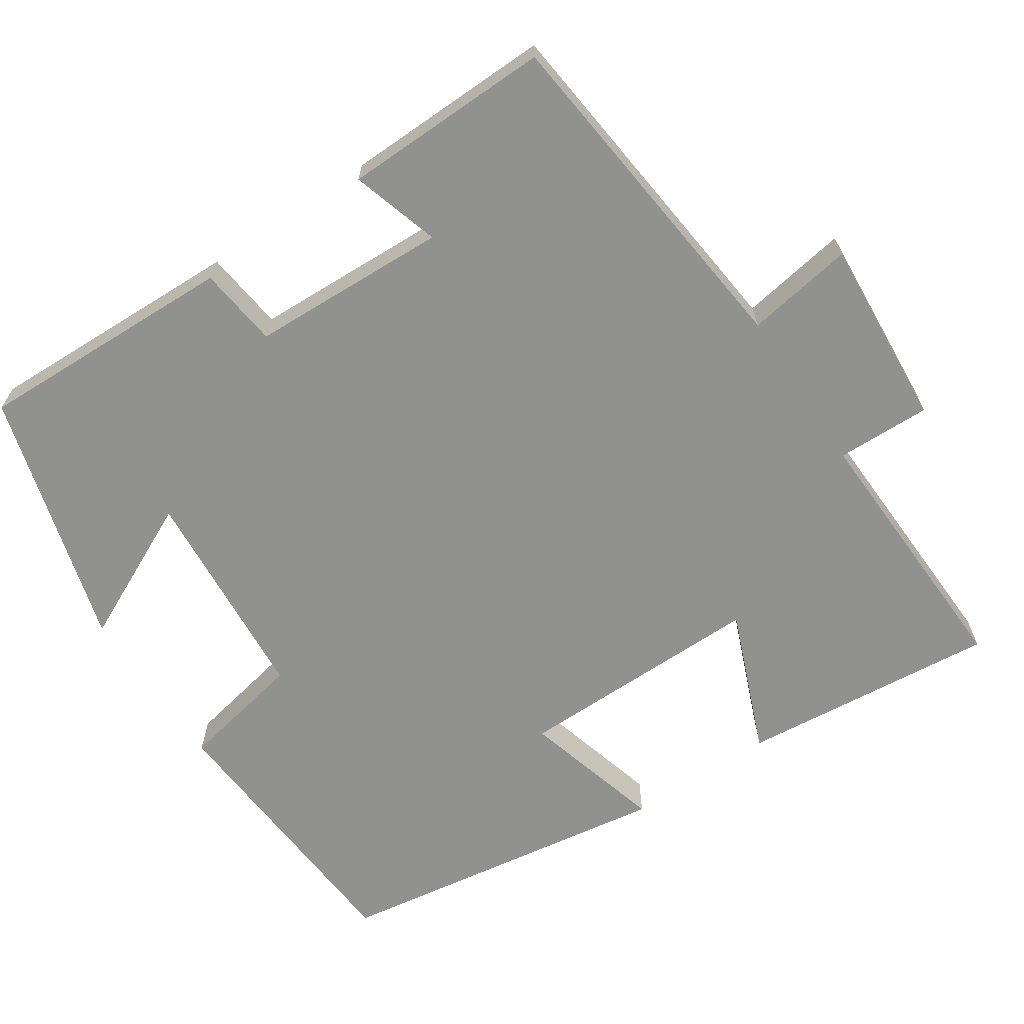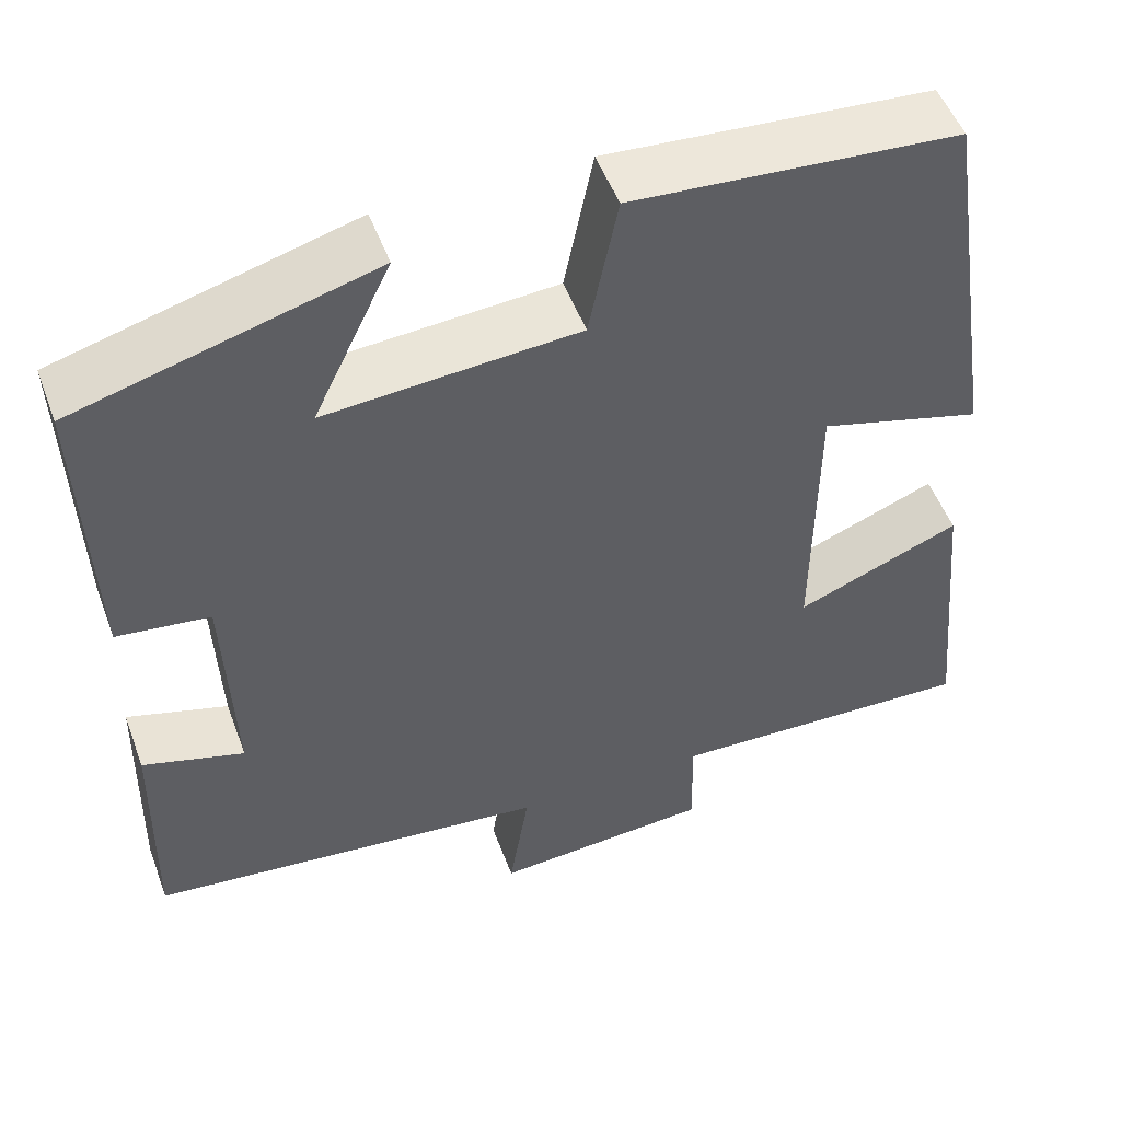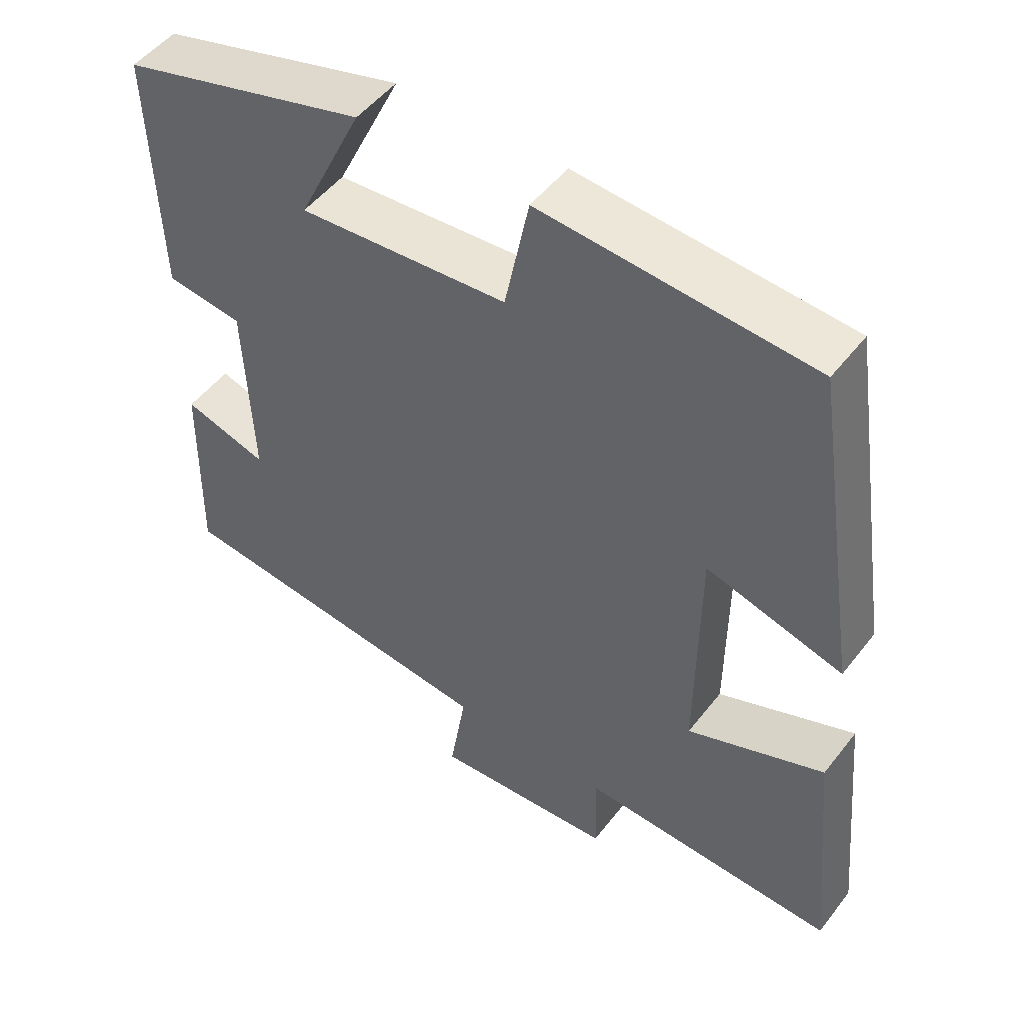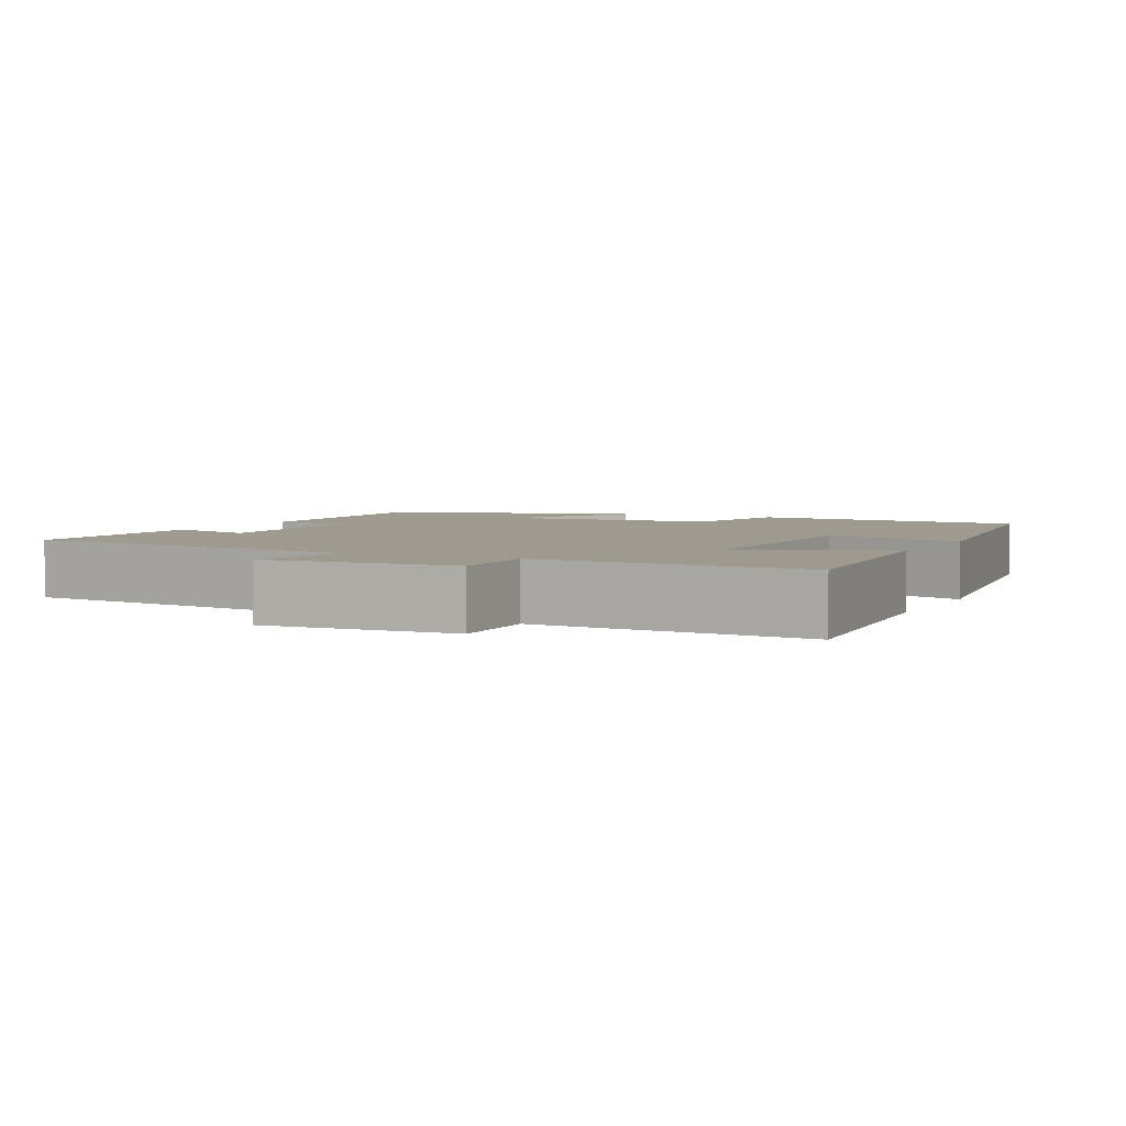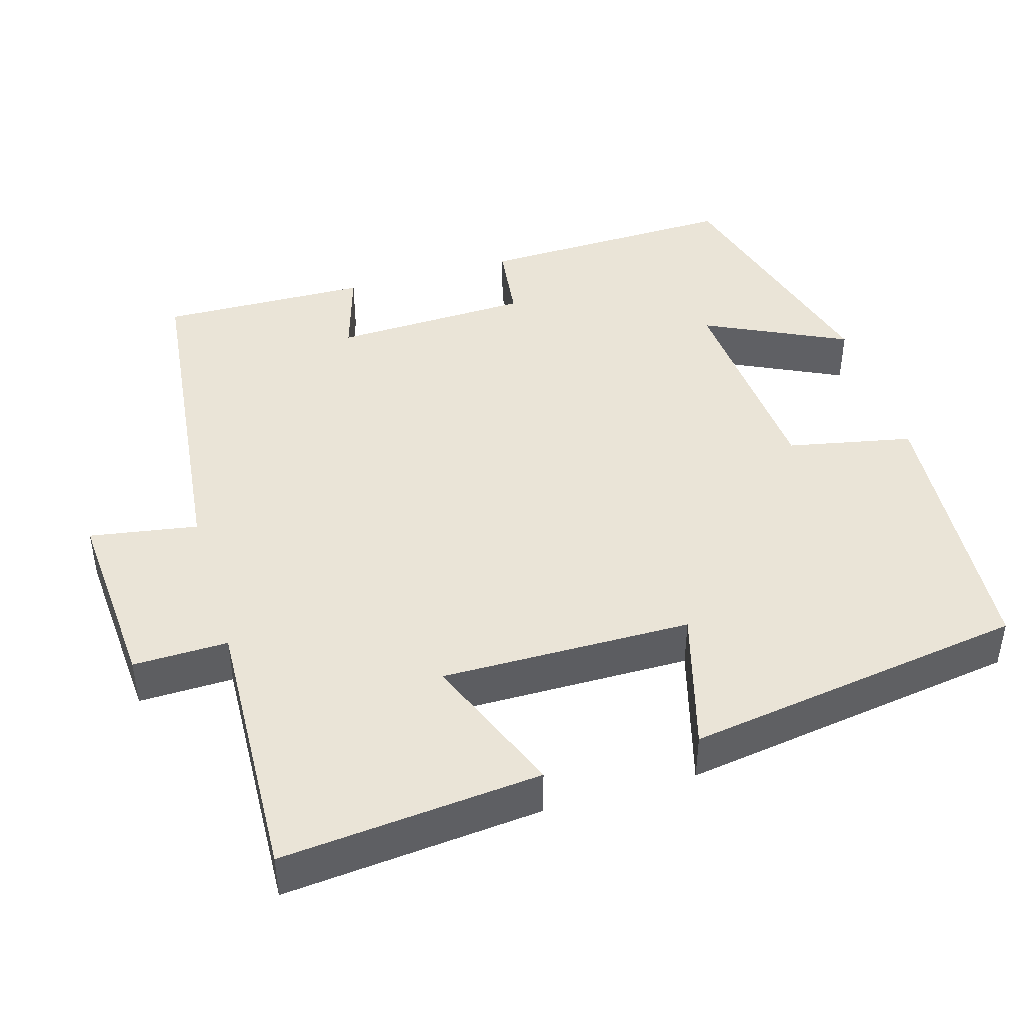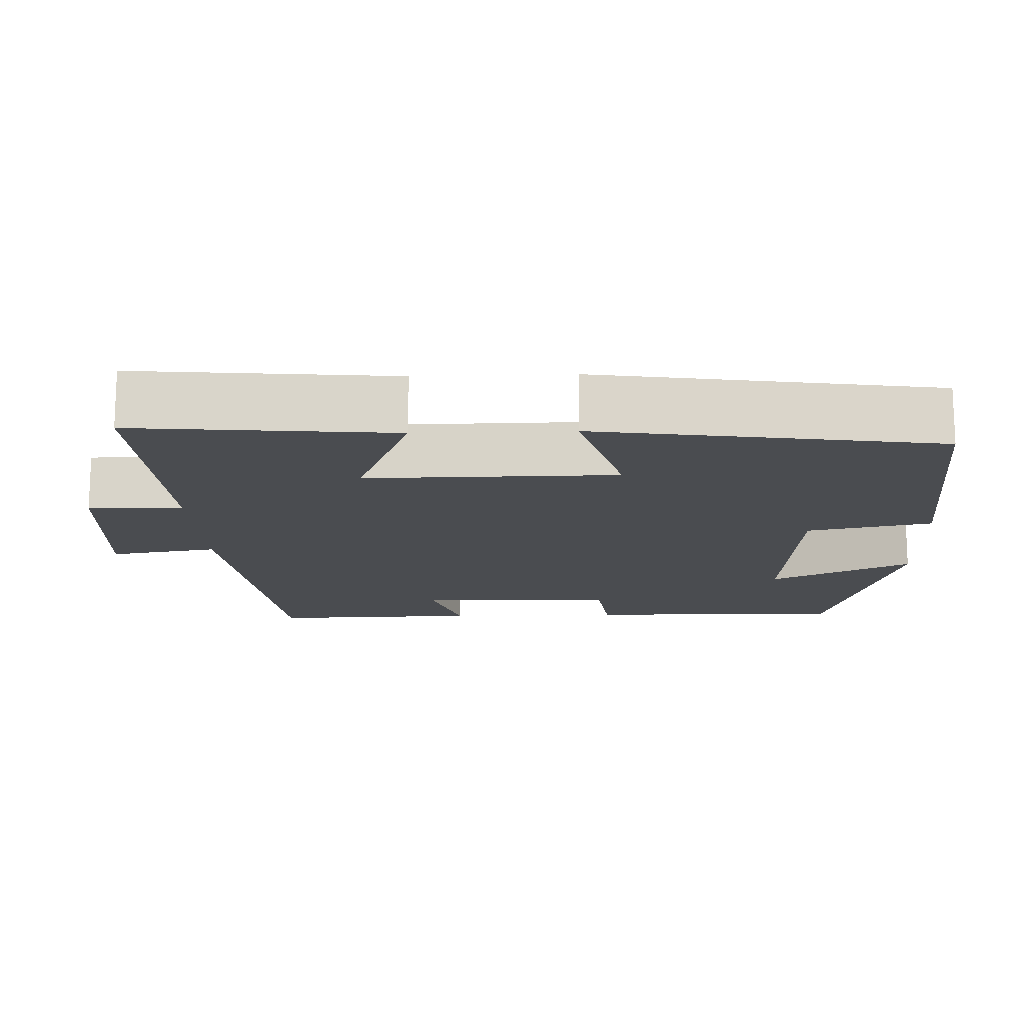
<metadata>
{"format":"obj","ext":"obj","renderer":"f3d","projection":"perspective","resolution":1024,"background":"white","views":[{"elev":-66.0,"azim":123.7,"up":"+Y"},{"elev":51.4,"azim":159.8,"up":"+Z"},{"elev":50.3,"azim":-143.6,"up":"+Z"},{"elev":3.8,"azim":-153.1,"up":"+Y"},{"elev":43.7,"azim":-106.3,"up":"+Y"},{"elev":-15.1,"azim":-87.8,"up":"+Y"}]}
</metadata>
<code>
v -0.431 0.07 0.473
v -0.06 0.07 0.5
v -0.027 0.07 0.336
v 0.261 0.07 0.314
v 0.172 0.07 0.5
v 0.51 0.07 0.406
v 0.5 0.07 0.063
v 0.394 0.07 0.05
v 0.384 0.07 -0.21
v 0.5 0.07 -0.175
v 0.506 0.07 -0.45
v 0.046 0.07 -0.5
v 0.069 0.07 -0.642
v -0.181 0.07 -0.624
v -0.178 0.07 -0.5
v -0.533 0.07 -0.513
v -0.5 0.07 -0.174
v -0.311 0.07 -0.25
v -0.313 0.07 0.078
v -0.5 0.07 0.026
v -0.431 0 0.473
v -0.06 0 0.5
v -0.027 0 0.336
v 0.261 0 0.314
v 0.172 0 0.5
v 0.51 0 0.406
v 0.5 0 0.063
v 0.394 0 0.05
v 0.384 0 -0.21
v 0.5 0 -0.175
v 0.506 0 -0.45
v 0.046 0 -0.5
v 0.069 0 -0.642
v -0.181 0 -0.624
v -0.178 0 -0.5
v -0.533 0 -0.513
v -0.5 0 -0.174
v -0.311 0 -0.25
v -0.313 0 0.078
v -0.5 0 0.026
f 19 20 1 2
f 18 19 2 3
f 15 16 17 18
f 15 18 3 4
f 12 13 14 15
f 12 15 4
f 9 10 11 12
f 8 9 12 4
f 6 7 8
f 4 5 6 8
f 22 21 40 39
f 23 22 39 38
f 38 37 36 35
f 24 23 38 35
f 35 34 33 32
f 24 35 32
f 32 31 30 29
f 24 32 29 28
f 28 27 26
f 28 26 25 24
f 1 21 22 2
f 2 22 23 3
f 3 23 24 4
f 4 24 25 5
f 5 25 26 6
f 6 26 27 7
f 7 27 28 8
f 8 28 29 9
f 9 29 30 10
f 10 30 31 11
f 11 31 32 12
f 12 32 33 13
f 13 33 34 14
f 14 34 35 15
f 15 35 36 16
f 16 36 37 17
f 17 37 38 18
f 18 38 39 19
f 19 39 40 20
f 20 40 21 1

</code>
